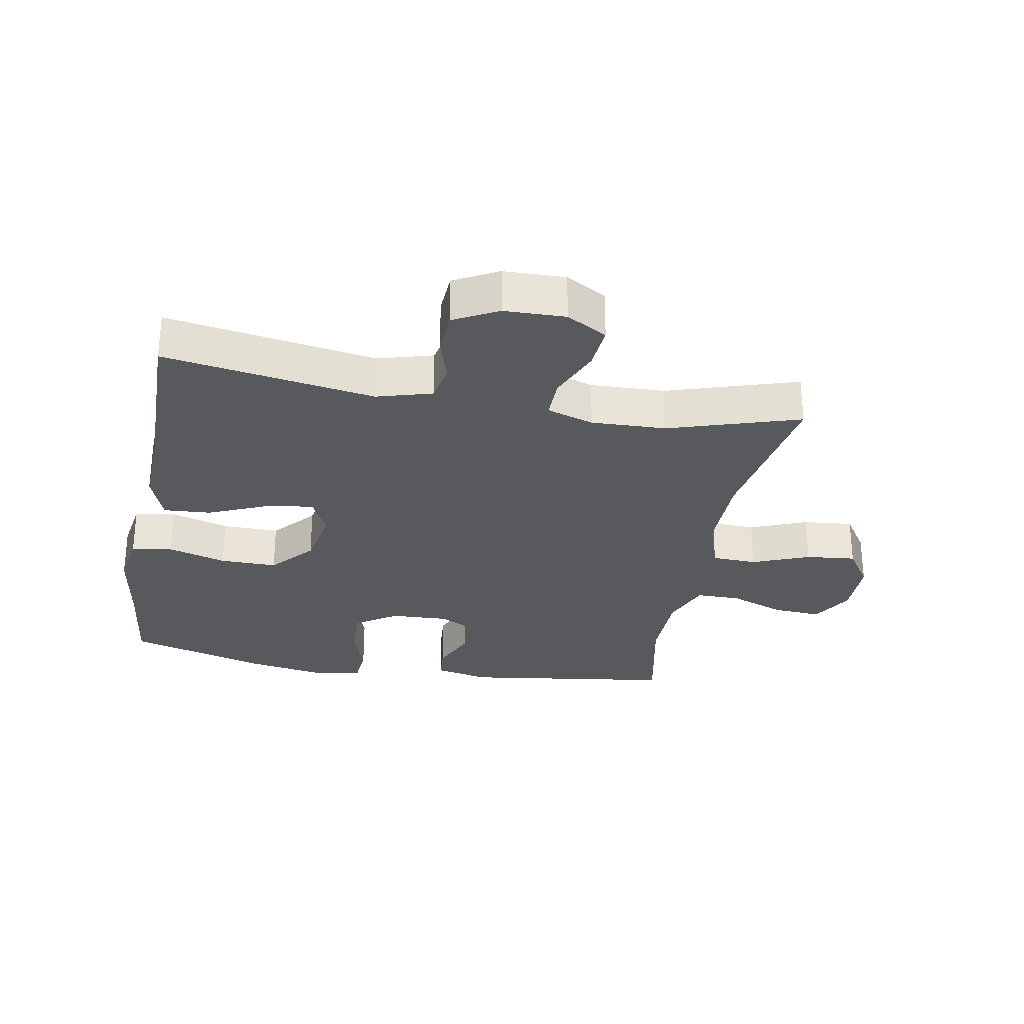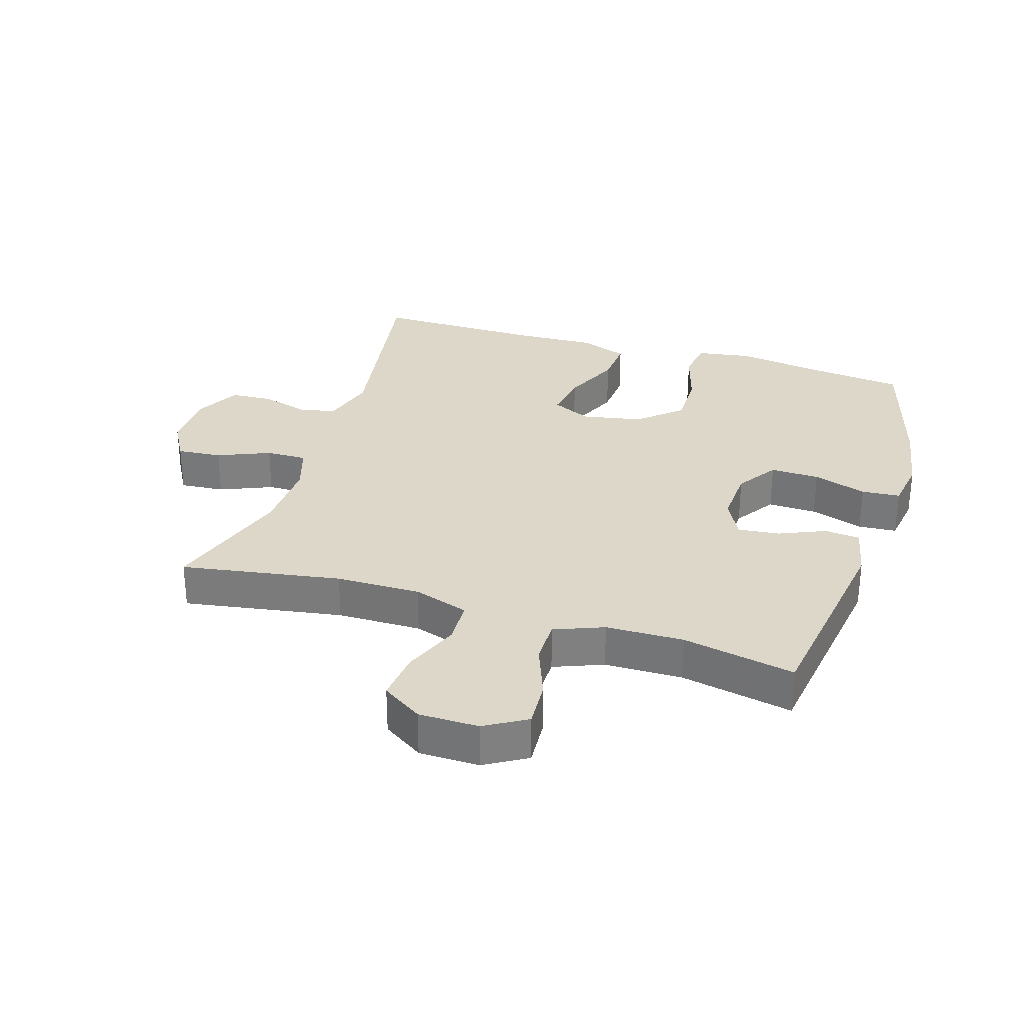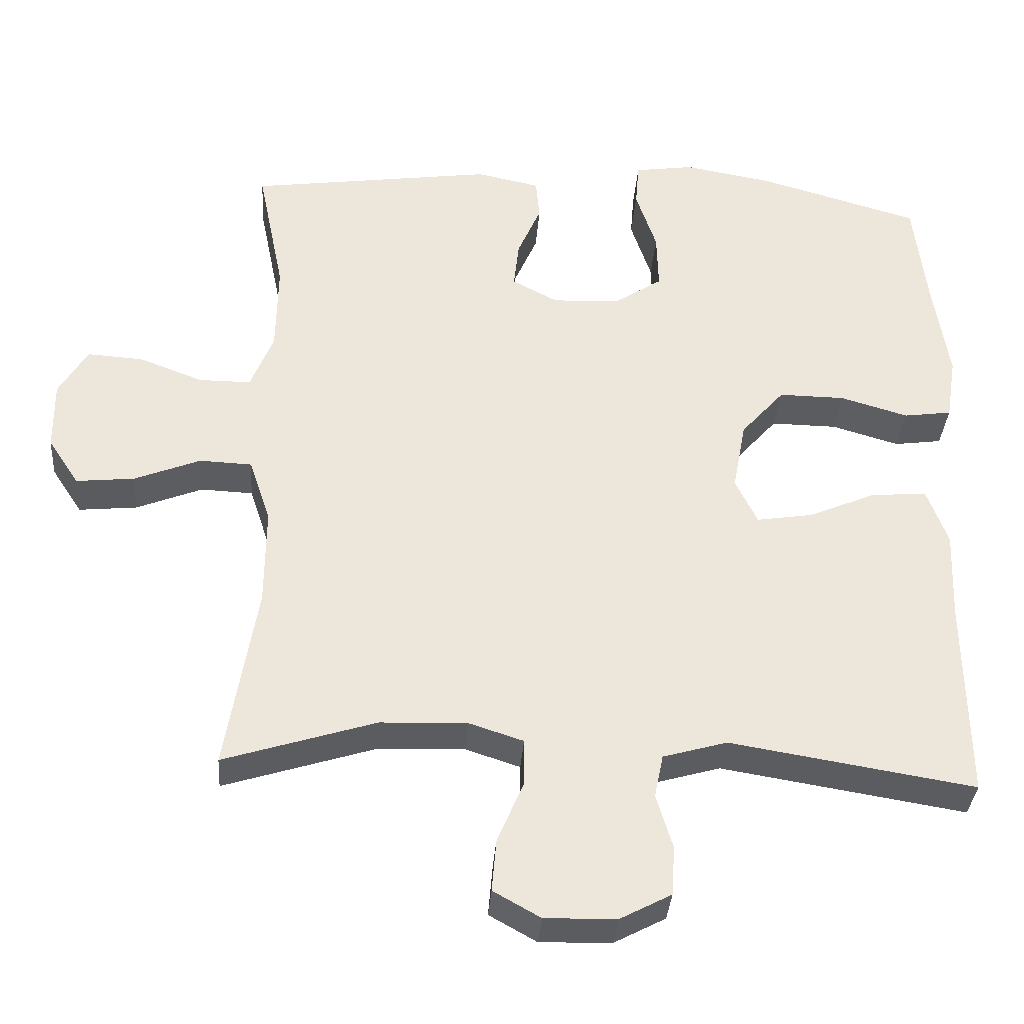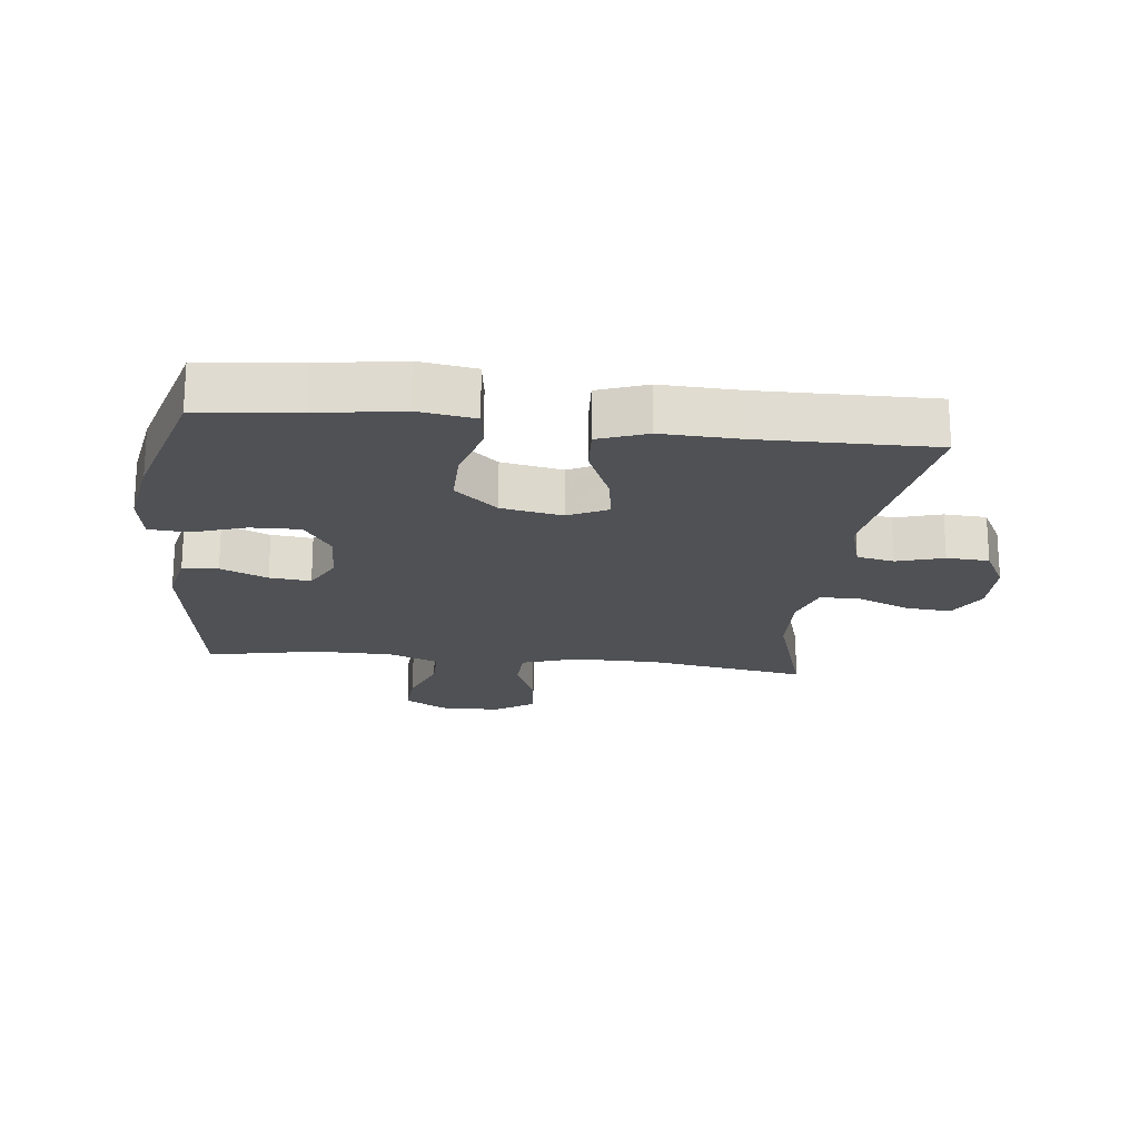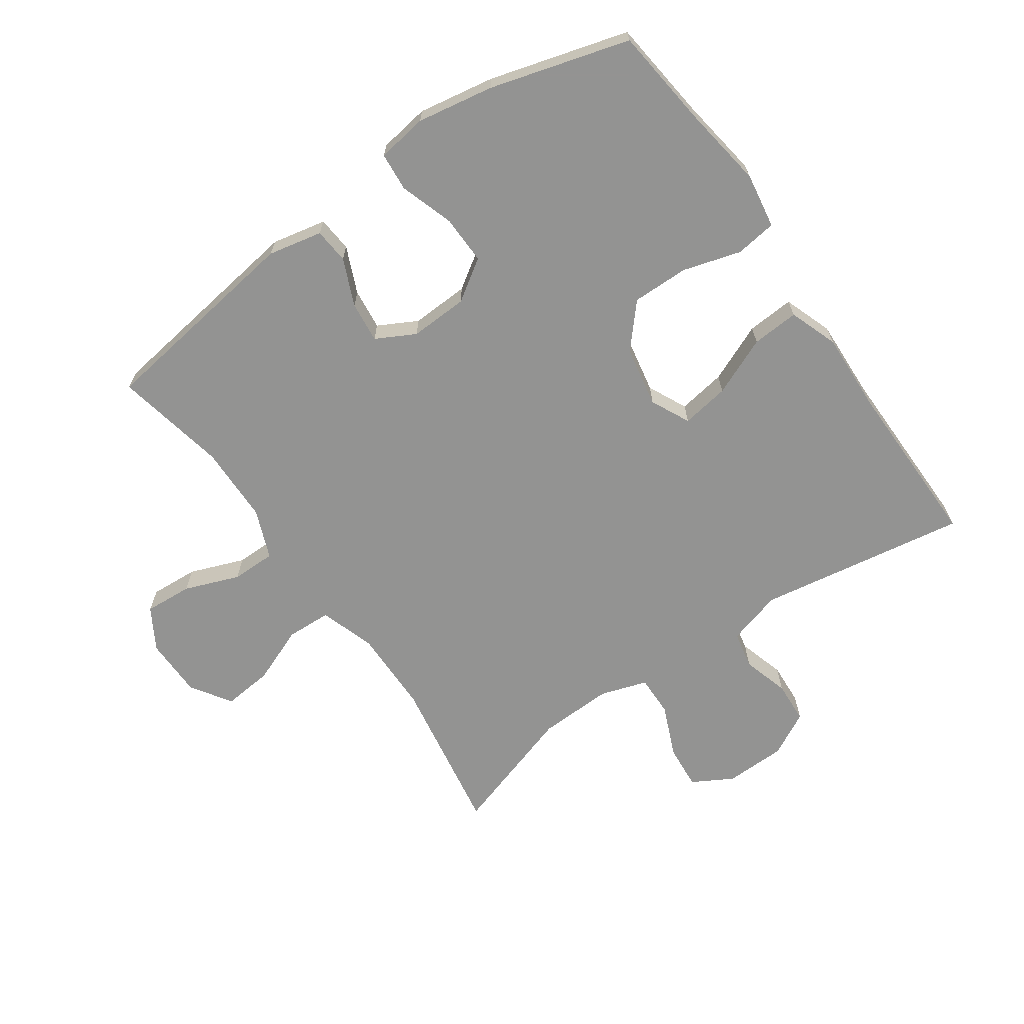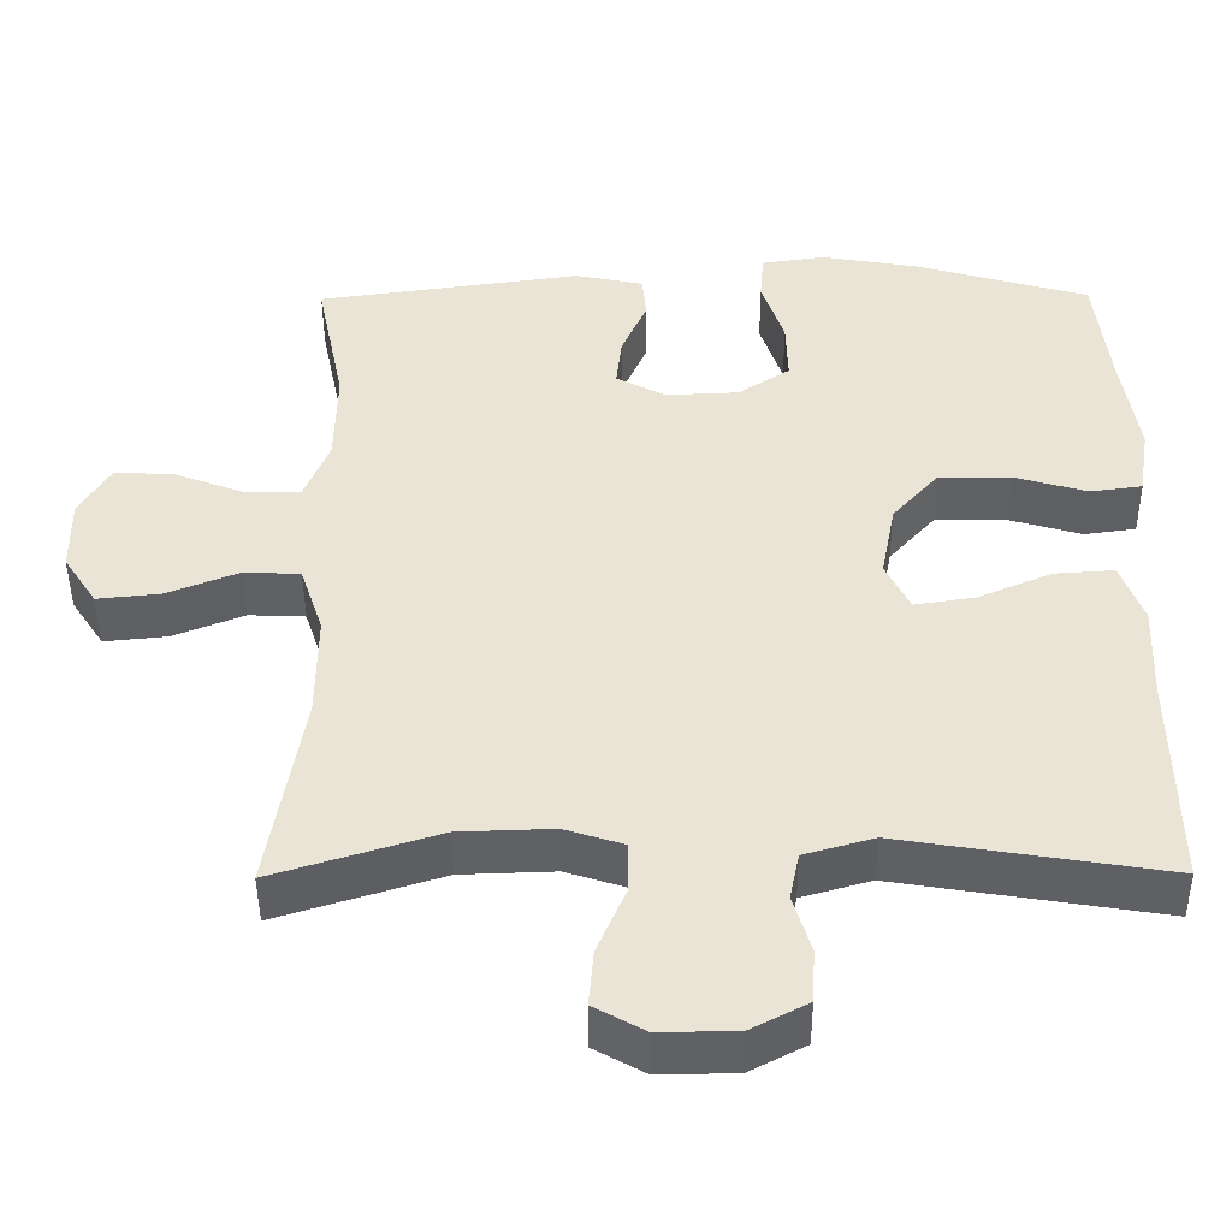
<metadata>
{"format":"obj","ext":"obj","renderer":"f3d","projection":"perspective","resolution":1024,"background":"white","views":[{"elev":-29.1,"azim":169.7,"up":"+Y"},{"elev":30.3,"azim":-72.6,"up":"+Y"},{"elev":-35.0,"azim":-4.2,"up":"+Z"},{"elev":-20.1,"azim":83.6,"up":"+Y"},{"elev":-66.7,"azim":34.9,"up":"+Y"},{"elev":-46.1,"azim":0.4,"up":"+Z"}]}
</metadata>
<code>
v 0.5 0.07 0.5
v 0.518 0.07 0.343
v 0.538 0.07 0.211
v 0.524 0.07 0.123
v 0.459 0.07 0.114
v 0.367 0.07 0.141
v 0.277 0.07 0.142
v 0.218 0.07 0.075
v 0.2 0.07 -0.021
v 0.23 0.07 -0.083
v 0.306 0.07 -0.071
v 0.399 0.07 -0.031
v 0.474 0.07 -0.026
v 0.502 0.07 -0.103
v 0.497 0.07 -0.227
v 0.5 0.07 -0.5
v 0.168 0.07 -0.446
v 0.081 0.07 -0.471
v 0.069 0.07 -0.53
v 0.091 0.07 -0.604
v 0.087 0.07 -0.671
v 0.017 0.07 -0.708
v -0.08 0.07 -0.71
v -0.144 0.07 -0.674
v -0.138 0.07 -0.603
v -0.103 0.07 -0.52
v -0.102 0.07 -0.455
v -0.176 0.07 -0.431
v -0.294 0.07 -0.435
v -0.5 0.07 -0.5
v -0.458 0.07 -0.247
v -0.457 0.07 -0.113
v -0.486 0.07 -0.025
v -0.557 0.07 -0.022
v -0.647 0.07 -0.058
v -0.726 0.07 -0.066
v -0.768 0.07 -0.002
v -0.769 0.07 0.093
v -0.73 0.07 0.159
v -0.654 0.07 0.154
v -0.567 0.07 0.121
v -0.497 0.07 0.121
v -0.466 0.07 0.199
v -0.464 0.07 0.322
v -0.5 0.07 0.5
v -0.167 0.07 0.547
v -0.081 0.07 0.529
v -0.076 0.07 0.473
v -0.108 0.07 0.399
v -0.115 0.07 0.334
v -0.053 0.07 0.301
v 0.039 0.07 0.305
v 0.104 0.07 0.348
v 0.102 0.07 0.426
v 0.074 0.07 0.511
v 0.079 0.07 0.572
v 0.159 0.07 0.584
v 0.28 0.07 0.563
v 0.5 0 0.5
v 0.518 0 0.343
v 0.538 0 0.211
v 0.524 0 0.123
v 0.459 0 0.114
v 0.367 0 0.141
v 0.277 0 0.142
v 0.218 0 0.075
v 0.2 0 -0.021
v 0.23 0 -0.083
v 0.306 0 -0.071
v 0.399 0 -0.031
v 0.474 0 -0.026
v 0.502 0 -0.103
v 0.497 0 -0.227
v 0.5 0 -0.5
v 0.168 0 -0.446
v 0.081 0 -0.471
v 0.069 0 -0.53
v 0.091 0 -0.604
v 0.087 0 -0.671
v 0.017 0 -0.708
v -0.08 0 -0.71
v -0.144 0 -0.674
v -0.138 0 -0.603
v -0.103 0 -0.52
v -0.102 0 -0.455
v -0.176 0 -0.431
v -0.294 0 -0.435
v -0.5 0 -0.5
v -0.458 0 -0.247
v -0.457 0 -0.113
v -0.486 0 -0.025
v -0.557 0 -0.022
v -0.647 0 -0.058
v -0.726 0 -0.066
v -0.768 0 -0.002
v -0.769 0 0.093
v -0.73 0 0.159
v -0.654 0 0.154
v -0.567 0 0.121
v -0.497 0 0.121
v -0.466 0 0.199
v -0.464 0 0.322
v -0.5 0 0.5
v -0.167 0 0.547
v -0.081 0 0.529
v -0.076 0 0.473
v -0.108 0 0.399
v -0.115 0 0.334
v -0.053 0 0.301
v 0.039 0 0.305
v 0.104 0 0.348
v 0.102 0 0.426
v 0.074 0 0.511
v 0.079 0 0.572
v 0.159 0 0.584
v 0.28 0 0.563
f 57 58 1 2
f 54 55 56 57
f 53 54 57 2
f 52 53 2 3
f 51 52 3 4
f 46 47 48 49
f 44 45 46 49
f 43 44 49 50
f 42 43 50 51
f 38 39 40 41
f 38 41 42
f 37 38 42
f 34 35 36 37
f 33 34 37 42
f 32 33 42 51
f 29 30 31
f 28 29 31 32
f 27 28 32 51
f 23 24 25 26
f 19 20 21 22
f 18 19 22 23
f 15 16 17
f 15 17 18
f 14 15 18
f 11 12 13 14
f 10 11 14 18
f 9 10 18 23
f 51 4 5 6
f 51 6 7
f 8 9 23 26
f 8 26 27 51
f 7 8 51
f 60 59 116 115
f 115 114 113 112
f 60 115 112 111
f 61 60 111 110
f 62 61 110 109
f 107 106 105 104
f 107 104 103 102
f 108 107 102 101
f 109 108 101 100
f 99 98 97 96
f 100 99 96
f 100 96 95
f 95 94 93 92
f 100 95 92 91
f 109 100 91 90
f 89 88 87
f 90 89 87 86
f 109 90 86 85
f 84 83 82 81
f 80 79 78 77
f 81 80 77 76
f 75 74 73
f 76 75 73
f 76 73 72
f 72 71 70 69
f 76 72 69 68
f 81 76 68 67
f 64 63 62 109
f 65 64 109
f 84 81 67 66
f 109 85 84 66
f 109 66 65
f 1 59 60 2
f 2 60 61 3
f 3 61 62 4
f 4 62 63 5
f 5 63 64 6
f 6 64 65 7
f 7 65 66 8
f 8 66 67 9
f 9 67 68 10
f 10 68 69 11
f 11 69 70 12
f 12 70 71 13
f 13 71 72 14
f 14 72 73 15
f 15 73 74 16
f 16 74 75 17
f 17 75 76 18
f 18 76 77 19
f 19 77 78 20
f 20 78 79 21
f 21 79 80 22
f 22 80 81 23
f 23 81 82 24
f 24 82 83 25
f 25 83 84 26
f 26 84 85 27
f 27 85 86 28
f 28 86 87 29
f 29 87 88 30
f 30 88 89 31
f 31 89 90 32
f 32 90 91 33
f 33 91 92 34
f 34 92 93 35
f 35 93 94 36
f 36 94 95 37
f 37 95 96 38
f 38 96 97 39
f 39 97 98 40
f 40 98 99 41
f 41 99 100 42
f 42 100 101 43
f 43 101 102 44
f 44 102 103 45
f 45 103 104 46
f 46 104 105 47
f 47 105 106 48
f 48 106 107 49
f 49 107 108 50
f 50 108 109 51
f 51 109 110 52
f 52 110 111 53
f 53 111 112 54
f 54 112 113 55
f 55 113 114 56
f 56 114 115 57
f 57 115 116 58
f 58 116 59 1

</code>
